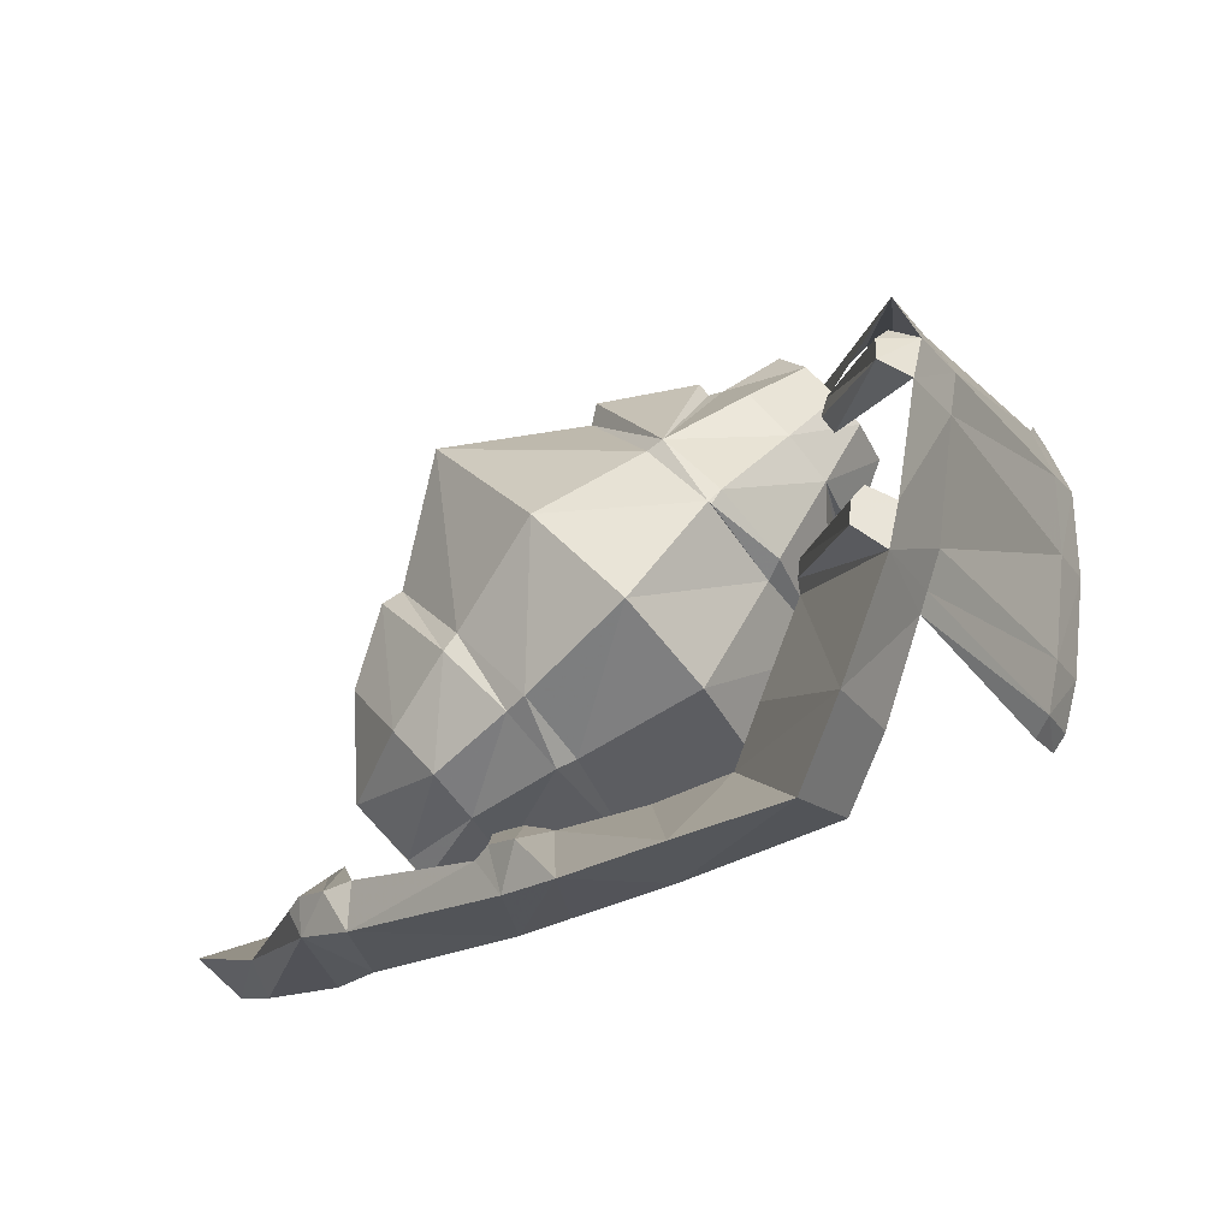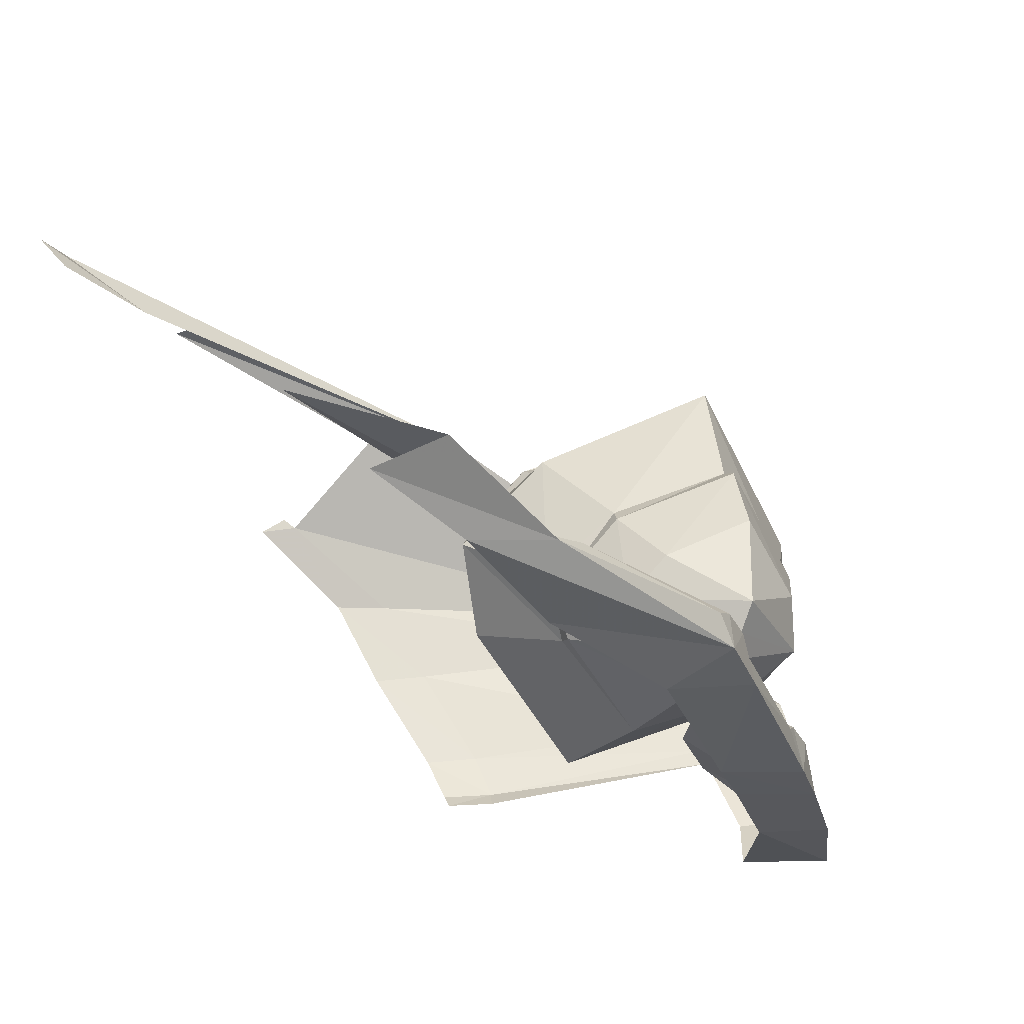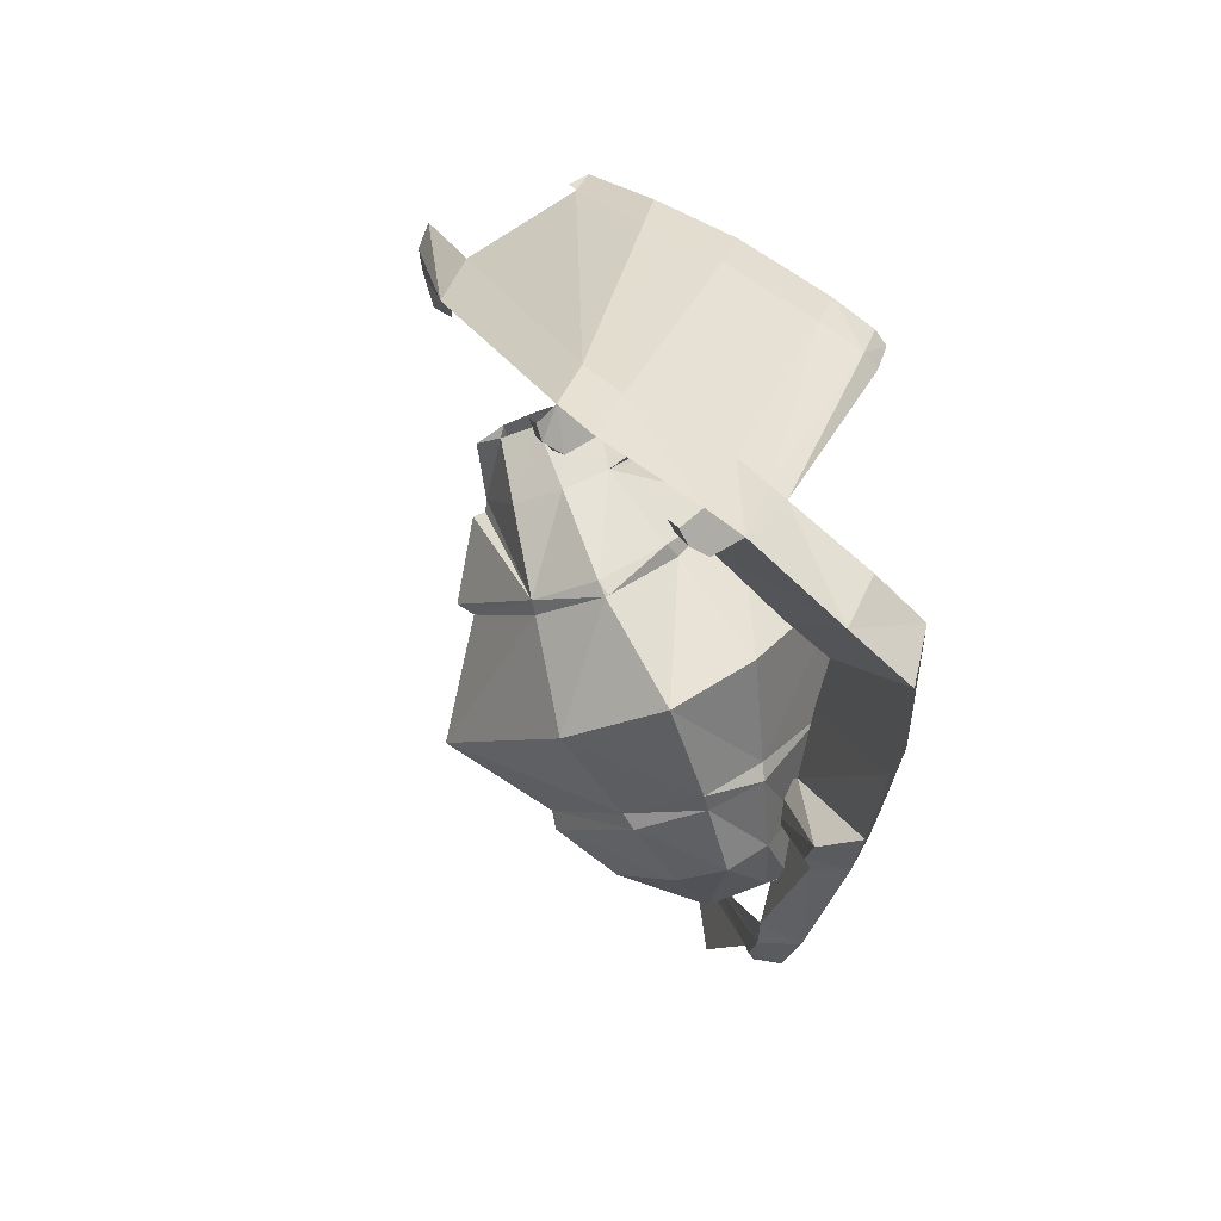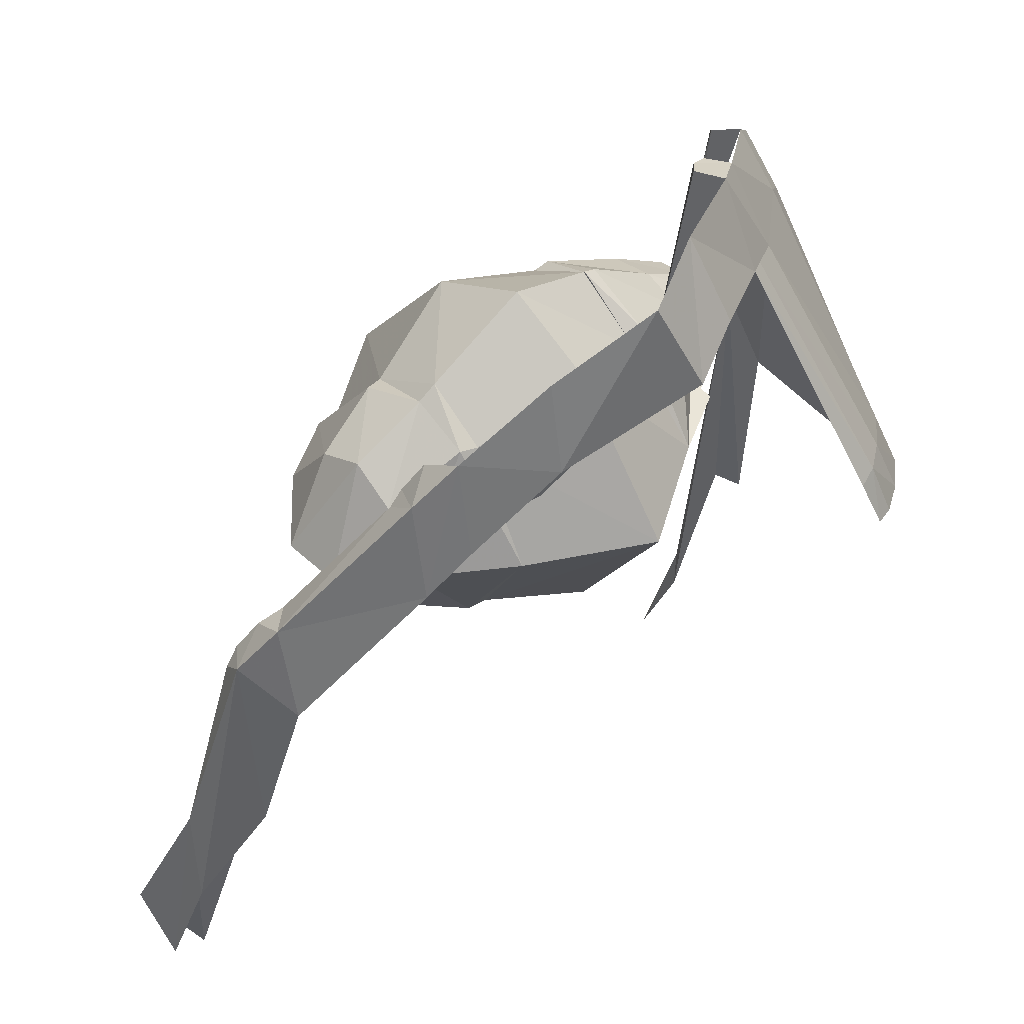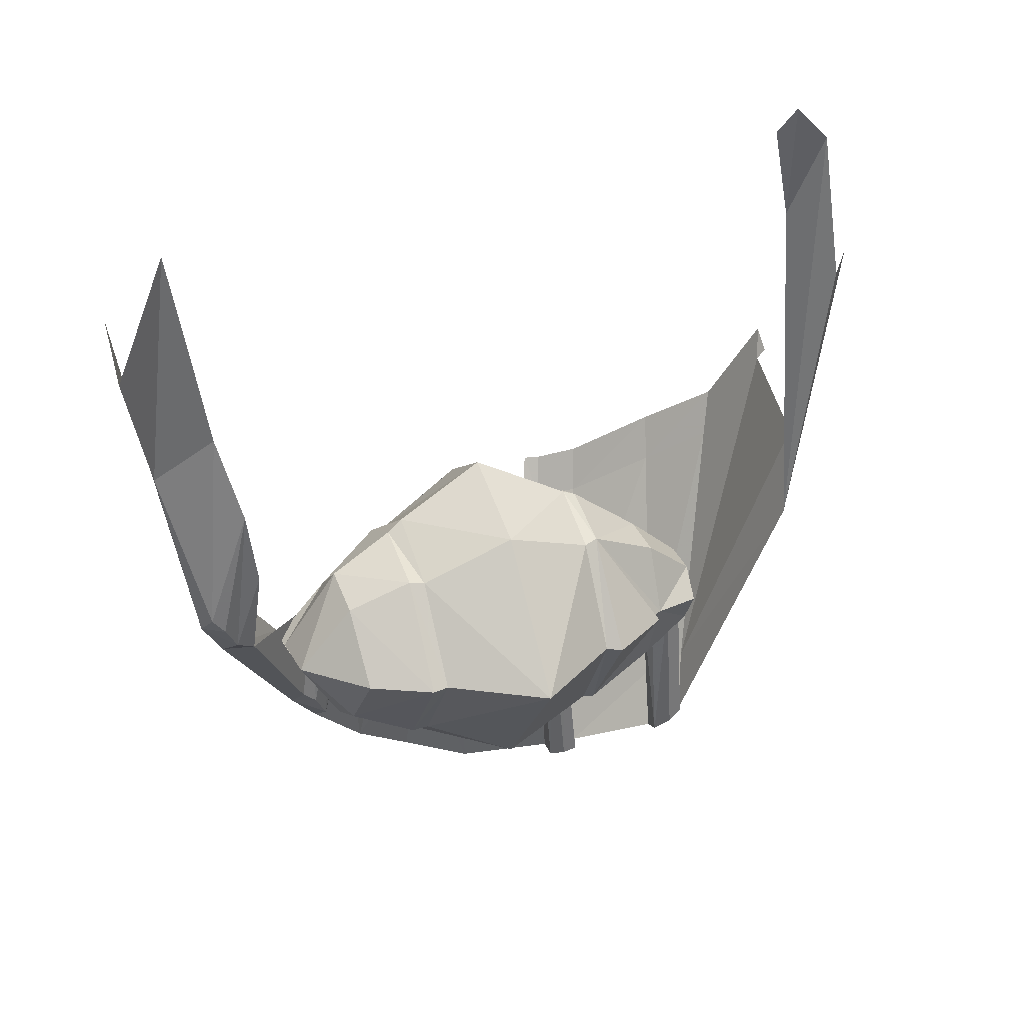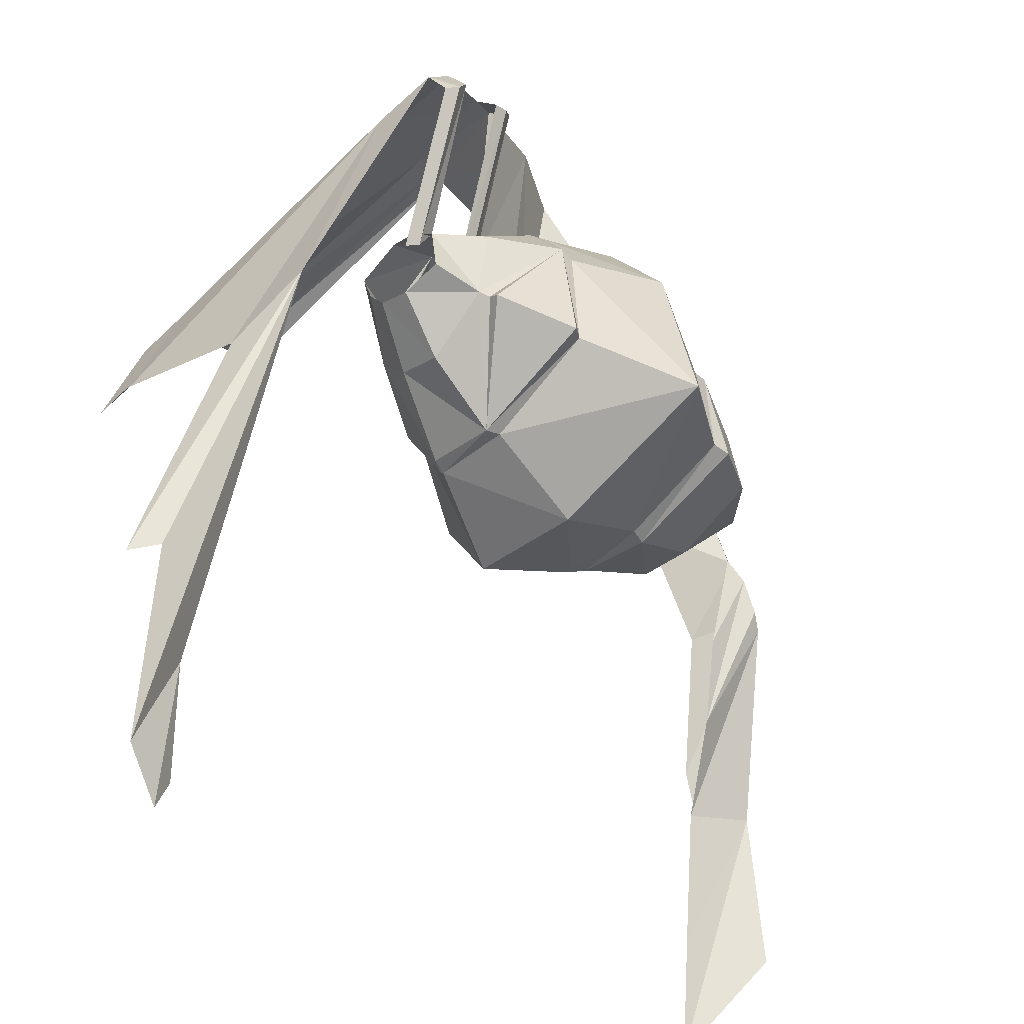
<metadata>
{"format":"obj","ext":"obj","renderer":"f3d","projection":"perspective","resolution":1024,"background":"white","views":[{"elev":-10.5,"azim":1.0,"up":"+Z"},{"elev":-35.9,"azim":-119.6,"up":"+Z"},{"elev":-76.5,"azim":68.7,"up":"+Y"},{"elev":-43.6,"azim":1.4,"up":"+Z"},{"elev":28.3,"azim":-66.4,"up":"+Y"},{"elev":66.0,"azim":-159.6,"up":"+Z"}]}
</metadata>
<code>
g fx_dh_mbg002_dead_parts_03
v 0.6777 -0.7105 -0.8764
v 0.06309 -0.7105 -1.011
v -0.1209 -1.213 -0.7602
v 0.3431 -1.42 -0.5313
v 0.8396 -0.7105 -0.279
v 0.0628 -1.66 -0.2422
v 0.5889 -1.163 -0.0845
v 0.3431 0.002877 -0.5313
v 0.6289 -1.214 -0.01179
v 0.8137 -1.034 0.3241
v 0.8685 -0.7105 0.1724
v -0.1209 -0.2048 -0.7602
v 0.06309 -0.7105 -1.011
v 0.8815 -0.7105 0.1991
v 0.9323 -0.7105 0.1881
v 0.9581 -0.7105 0.05847
v -0.1974 -0.1924 -0.798
v -0.4205 -0.7105 -1.069
v -0.5182 -0.4097 -0.9562
v -0.7127 -0.7105 -1.156
v 0.3738 -1.412 0.1541
v 0.4118 -1.384 0.2157
v 0.3628 -1.412 0.1656
v 0.1973 -1.241 0.4405
v 0.6742 -1.114 0.484
v 0.1365 -1.221 0.4003
v -0.2881 -1.411 0.1196
v -0.6908 -0.7105 0.535
v -0.08185 -0.7105 0.6267
v -0.06406 -0.7105 0.7143
v 0.3383 -0.7105 0.7896
v -0.3065 -1.405 -0.5523
v -0.5703 -1.185 -0.2826
v -0.1974 -1.225 -0.798
v 0.06309 -0.7105 -1.011
v -0.4205 -0.7105 -1.069
v -0.5182 -1.036 -0.9562
v -0.375 -1.346 -0.6019
v -0.6189 -1.2 -0.352
v -0.816 -0.7105 -0.03152
v -0.6513 -1.173 -0.8098
v -0.8935 -0.7105 -0.0799
v -0.8143 -1.059 -0.6304
v -0.9967 -0.7105 -0.4215
v -0.8143 -0.358 -0.6304
v -0.6189 -0.2175 -0.352
v -0.5703 -0.2321 -0.2826
v -0.9807 -0.7105 -0.8649
v -0.9967 -0.7105 -0.4215
v -0.6513 -0.2476 -0.8098
v -0.8753 -0.7105 -0.9783
v -0.7815 -0.7105 -1.078
v -0.4205 -0.7105 -1.069
v -0.7815 -0.7105 -1.078
v -0.375 -0.07521 -0.6019
v -0.3065 -0.01612 -0.5523
v -0.2881 -0.006419 0.1196
v 0.0628 0.2392 -0.2422
v 0.1365 -0.1961 0.4003
v -0.08185 -0.7105 0.6267
v 0.1973 -0.176 0.4405
v -0.06406 -0.7105 0.7143
v 0.3628 -0.009002 0.1656
v 0.5889 -0.2547 -0.0845
v 0.3766 -0.7105 0.7458
v 0.4321 -0.7105 0.7608
v 0.5241 -1.063 0.6563
v 0.8638 -0.9393 0.678
v 0.7488 -0.9063 0.805
v 0.9537 -0.9011 0.5786
v 0.6526 -0.7135 0.8916
v 1.04 -0.7105 0.4834
v 0.7488 -0.5627 0.805
v 0.5241 -0.3544 0.6563
v 0.8638 -0.5324 0.678
v 0.8137 -0.3832 0.3241
v 0.9537 -0.5942 0.5786
v 0.6742 -0.3072 0.484
v 0.4118 -0.0369 0.2157
v 0.6289 -0.2036 -0.01179
v 0.3738 -0.009002 0.1541
v 0.8977 1.676 1.241
v 0.7287 2.187 1.212
v 0.7219 2.335 1.324
v 0.9023 2.134 1.44
v 1.128 -0.2757 1.269
v 1.122 1.283 1.486
v 1.256 1.366 1.488
v 1.298 0.171 1.229
v 1.267 -1.523 0.6169
v 1.12 -1.815 0.6686
v 1.761 0.3821 0.8622
v 1.078 -1.969 0.481
v 1.784 -0.1992 0.5334
v 1.235 -1.662 0.4234
v 0.9531 -1.9 0.5687
v 0.8484 -1.047 0.5096
v 0.7999 -1.018 0.5797
v 0.8143 -0.898 0.6727
v 1.003 -2.167 -0.002179
v 0.9548 -1.817 0.6659
v 1.007 -1.756 0.7141
v 0.8646 -0.8437 0.7186
v 1.882 0.03762 0.5181
v 1.842 0.5404 0.8296
v 1.772 0.4434 0.9026
v 1.772 -0.4489 0.1562
v 1.875 -0.212 0.1092
v 1.176 -1.769 -0.08796
v 0.9643 -2.233 -0.189
v 1.708 -0.7407 -0.3138
v 1.808 -0.5038 -0.3564
v 1.124 -1.815 -0.2511
v 1.662 -0.8161 -0.5398
v 1.751 -0.5793 -0.578
v 1.702 -0.5793 -0.6537
v 1.611 -0.7899 -0.6276
v 1.097 -1.837 -0.3391
v 0.7872 -2.335 -0.6825
v 0.962 -1.94 -0.7632
v 0.8343 -1.855 -1.057
v 0.6433 -2.251 -1.035
v 0.2455 -1.547 -1.25
v 0.2074 -1.943 -1.143
v 0.4513 -1.369 -0.8295
v 0.5449 -1.421 -0.5802
v 0.6997 -1.313 -0.1675
v 0.1502 -1.052 -0.9067
v 0.6928 -1.295 -0.1013
v -0.2155 -0.8975 -0.9871
v -0.1864 -1.582 -1.236
v -0.1443 -1.148 -1.339
v -0.3445 -0.9272 -1.385
v 0.8337 -2.2 -0.09335
v 0.7009 -1.273 -0.02233
v 0.8381 -2.167 -0.001587
v 0.8876 -2.148 0.05714
v 0.7439 -1.259 0.03226
v -0.3382 -1.432 -1.077
v -0.3239 -0.6986 -0.9248
v -0.4521 -0.6611 -0.9498
v -0.3902 -1.373 -1.276
v -0.4431 -1.289 -1.083
v -0.4876 -0.5949 -1.063
v -0.4932 -1.234 -1.135
v -1.007 -0.6094 -1.144
v -1.015 -0.6734 -1.347
v -0.9505 -0.2419 -1.47
v -1.218 -0.4258 -1.348
v -1.166 0.485 -1.481
v -1.53 1.082 -1.488
v -1.553 0.6599 -1.355
v -1.723 1.617 -1.455
v -1.882 1.356 -1.294
v -1.644 1.974 -1.146
v -1.479 1.449 -1.146
v -1.279 0.804 -1.147
v -1.123 -0.5441 -1.179
v -1.085 -0.1068 -1.037
v -1.198 0.3276 -1.036
v -1.282 -0.3181 -1.235
v -1.234 -0.3978 -1.186
g fx_dh_mbg002_dead_parts_03_0
f 3 2 1
f 4 3 1
f 4 1 5
f 3 4 6
f 7 4 5
f 6 4 7
f 1 8 5
f 5 9 7
f 9 5 10
f 5 11 10
f 12 8 1
f 13 12 1
f 10 11 14
f 15 10 14
f 15 11 5
f 16 5 11
f 16 11 5
f 12 13 17
f 17 13 18
f 19 17 18
f 18 20 19
f 21 7 9
f 9 22 21
f 9 10 22
f 7 21 23
f 22 23 21
f 7 23 6
f 23 22 24
f 22 25 24
f 10 25 22
f 26 23 24
f 27 6 23
f 26 27 23
f 28 27 26
f 26 24 29
f 29 28 26
f 24 30 29
f 31 30 24
f 32 6 27
f 32 3 6
f 27 28 33
f 33 32 27
f 3 32 34
f 35 3 34
f 36 35 34
f 37 36 34
f 32 38 34
f 38 32 33
f 34 38 37
f 39 38 33
f 28 40 33
f 33 40 39
f 38 41 37
f 41 38 39
f 40 42 39
f 43 41 39
f 39 42 43
f 42 44 43
f 45 44 42
f 42 40 46
f 46 45 42
f 47 40 28
f 40 47 46
f 43 48 41
f 49 48 43
f 48 49 45
f 50 45 46
f 48 45 50
f 48 51 41
f 51 48 50
f 37 41 52
f 41 51 52
f 20 37 52
f 51 20 52
f 53 37 20
f 20 51 54
f 51 50 54
f 19 20 54
f 50 19 54
f 55 50 46
f 50 55 19
f 55 17 19
f 55 46 47
f 55 56 17
f 56 55 47
f 56 12 17
f 56 47 57
f 57 47 28
f 12 56 58
f 58 56 57
f 8 12 58
f 57 28 59
f 28 60 59
f 61 59 60
f 62 61 60
f 61 62 31
f 57 59 63
f 58 57 63
f 63 59 61
f 64 8 58
f 58 63 64
f 8 64 5
f 61 31 65
f 61 65 66
f 65 31 24
f 66 65 24
f 24 67 66
f 25 67 24
f 25 68 67
f 68 69 67
f 67 69 66
f 70 68 25
f 10 70 25
f 69 71 66
f 72 70 10
f 71 73 66
f 15 72 10
f 73 74 66
f 66 74 61
f 73 75 74
f 72 15 76
f 5 76 15
f 77 72 76
f 75 78 74
f 75 77 78
f 74 78 61
f 77 76 78
f 78 79 61
f 78 76 79
f 79 63 61
f 5 80 76
f 76 80 79
f 80 5 64
f 63 81 64
f 81 63 79
f 80 64 81
f 81 79 80
f 84 83 82
f 85 84 82
f 82 86 85
f 86 87 85
f 88 87 86
f 89 88 86
f 89 86 90
f 86 91 90
f 89 90 92
f 91 93 90
f 90 94 92
f 93 95 90
f 94 90 95
f 96 93 91
f 97 93 96
f 98 97 96
f 98 96 99
f 95 93 100
f 91 101 96
f 96 101 99
f 91 102 101
f 99 101 103
f 101 102 103
f 94 104 92
f 104 105 92
f 106 92 105
f 94 107 104
f 107 94 95
f 107 108 104
f 107 95 109
f 109 95 100
f 100 110 109
f 107 111 108
f 111 107 109
f 111 112 108
f 111 109 113
f 110 113 109
f 112 111 114
f 114 111 113
f 115 112 114
f 115 114 116
f 114 117 116
f 118 117 114
f 113 118 114
f 118 113 110
f 118 110 119
f 120 118 119
f 120 119 121
f 119 122 121
f 123 121 122
f 124 123 122
f 122 119 125
f 122 125 124
f 119 126 125
f 126 119 127
f 119 110 127
f 125 128 124
f 129 127 110
f 124 128 130
f 123 124 131
f 131 124 130
f 132 123 131
f 132 131 133
f 134 129 110
f 134 110 100
f 135 129 134
f 100 136 134
f 136 135 134
f 100 137 136
f 138 135 136
f 137 138 136
f 131 130 139
f 130 140 139
f 140 141 139
f 131 142 133
f 142 131 139
f 141 143 139
f 139 143 142
f 141 144 143
f 144 145 143
f 143 145 142
f 144 146 145
f 133 142 147
f 142 145 147
f 146 147 145
f 148 133 147
f 148 147 149
f 150 148 149
f 151 150 149
f 152 151 149
f 153 151 152
f 154 153 152
f 154 152 155
f 155 152 156
f 156 152 157
f 147 146 158
f 149 147 158
f 146 159 158
f 159 160 158
f 152 161 157
f 149 161 152
f 157 161 160
f 160 162 158
f 158 162 149
f 161 162 160
f 162 161 149

</code>
